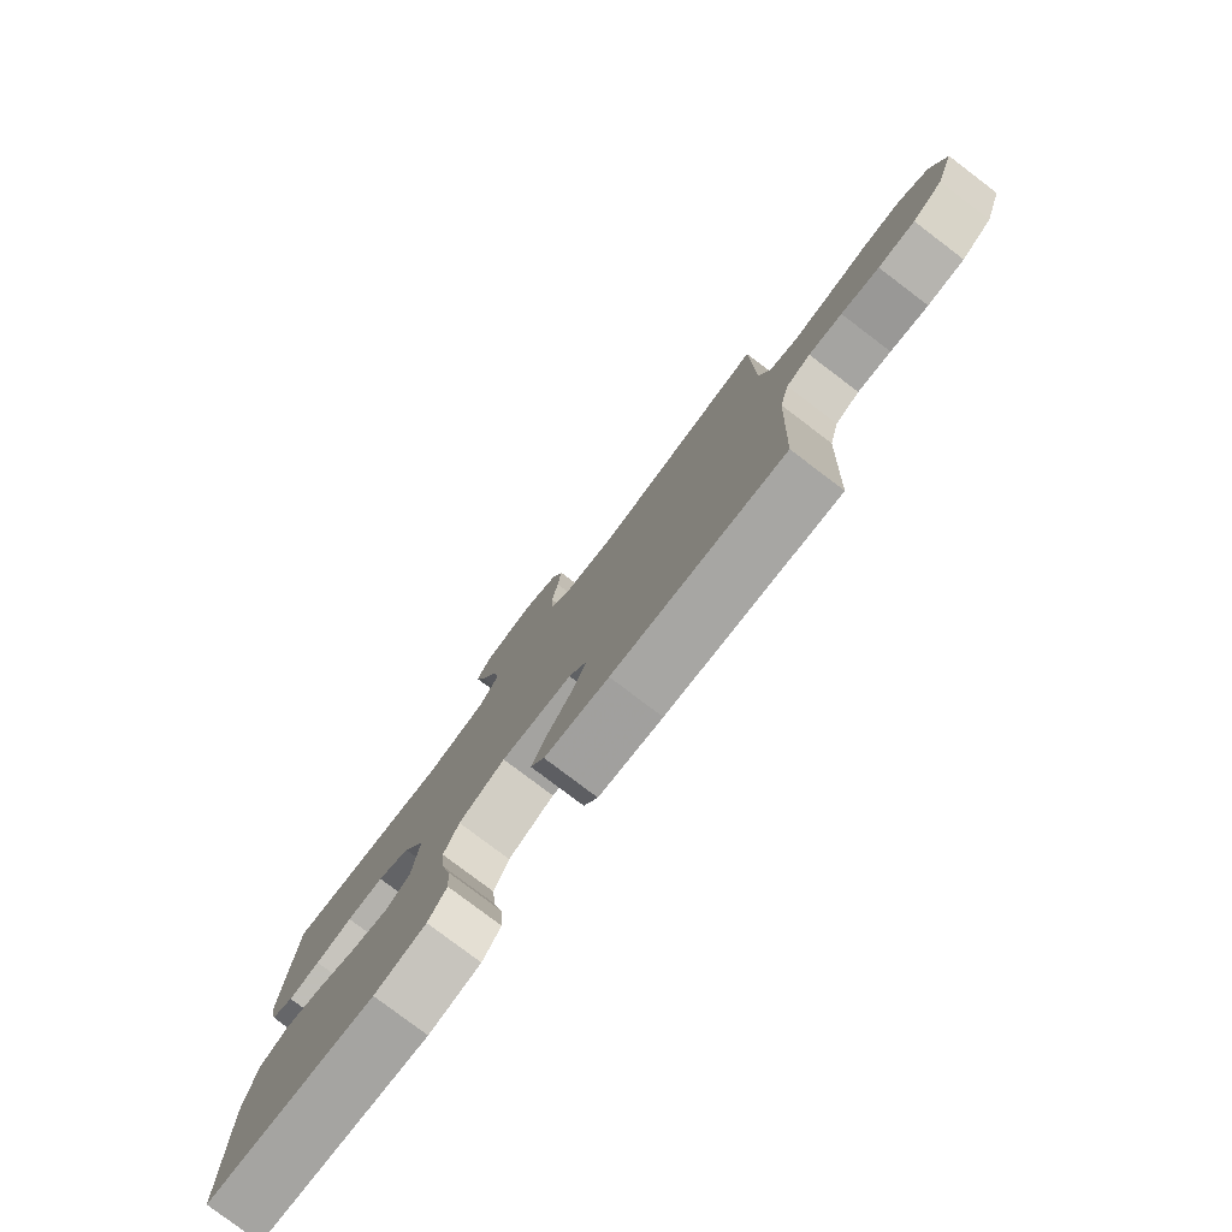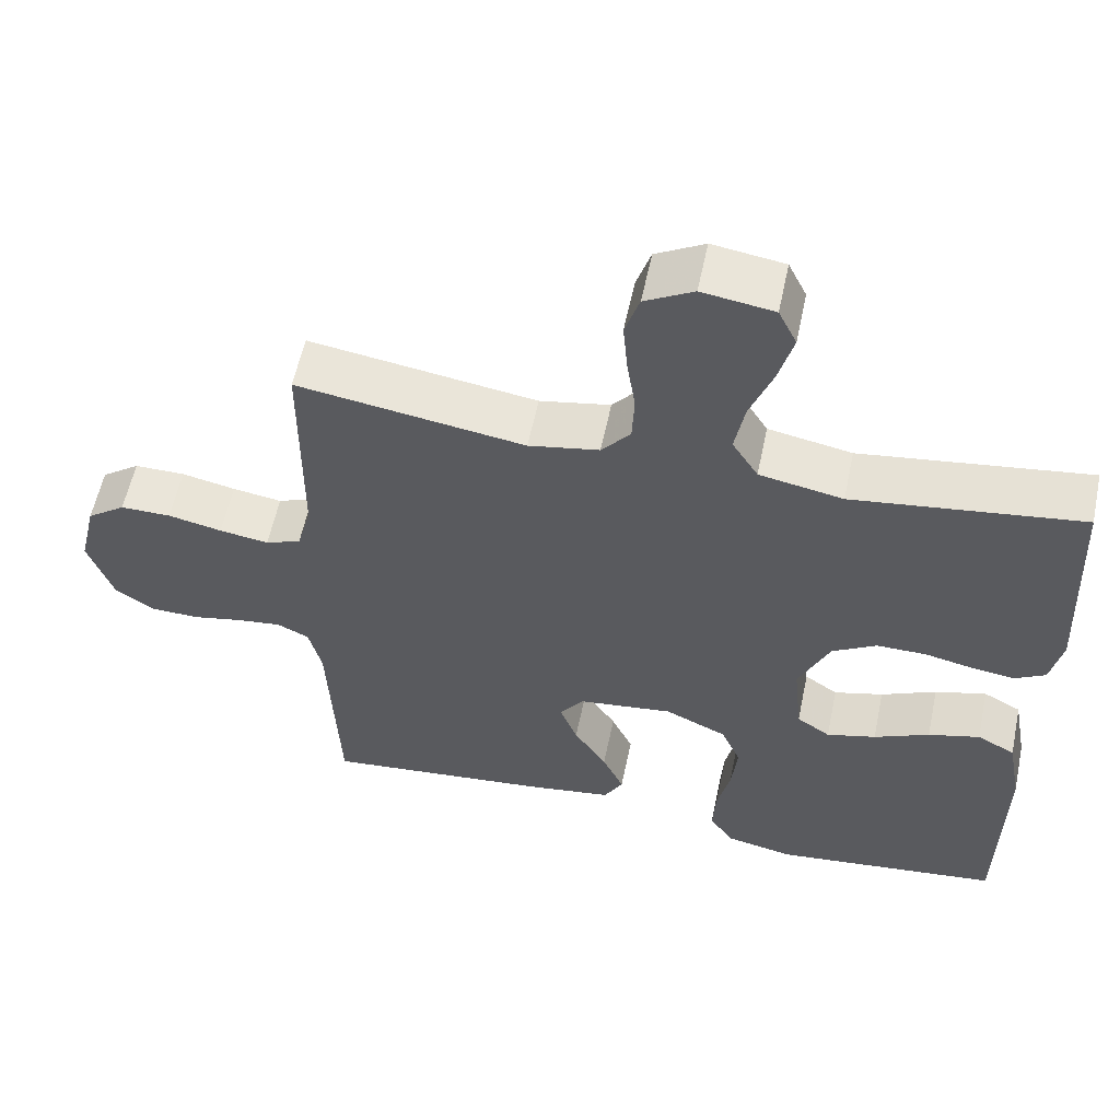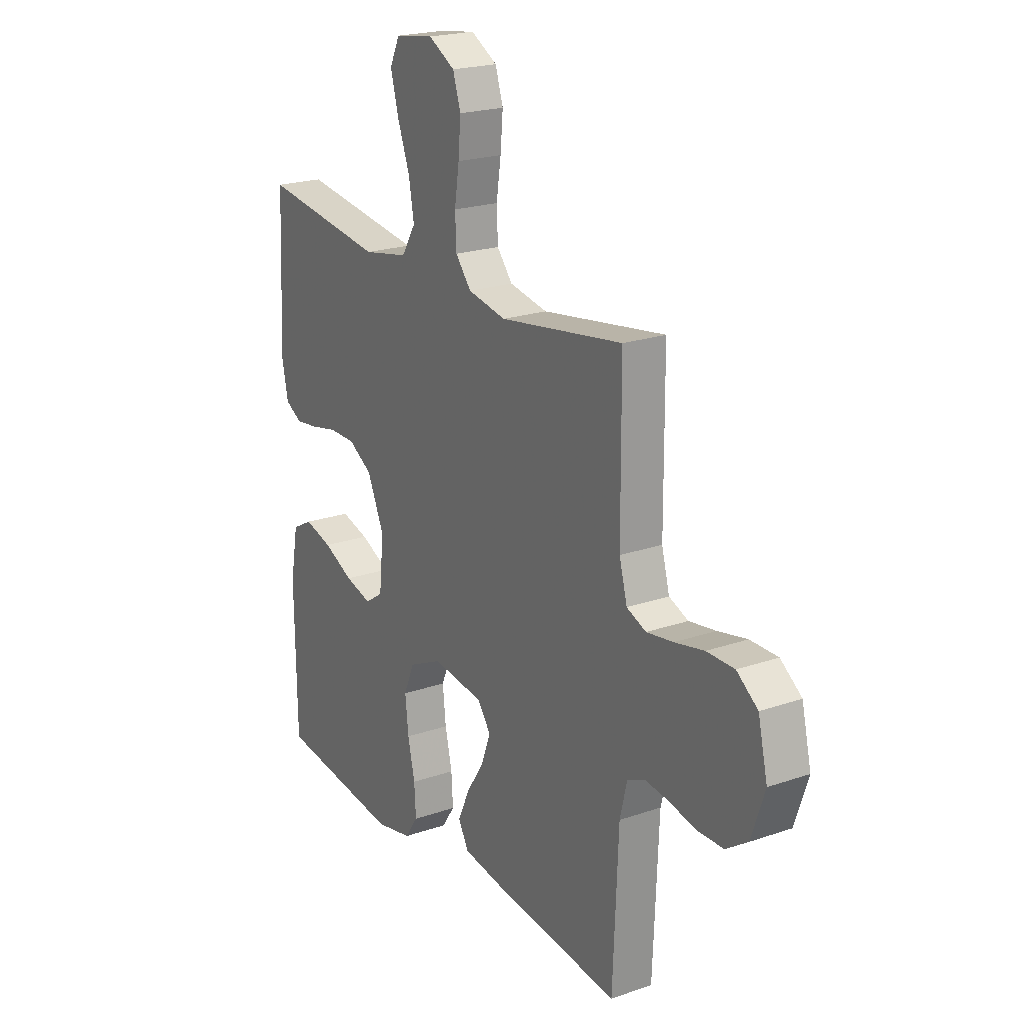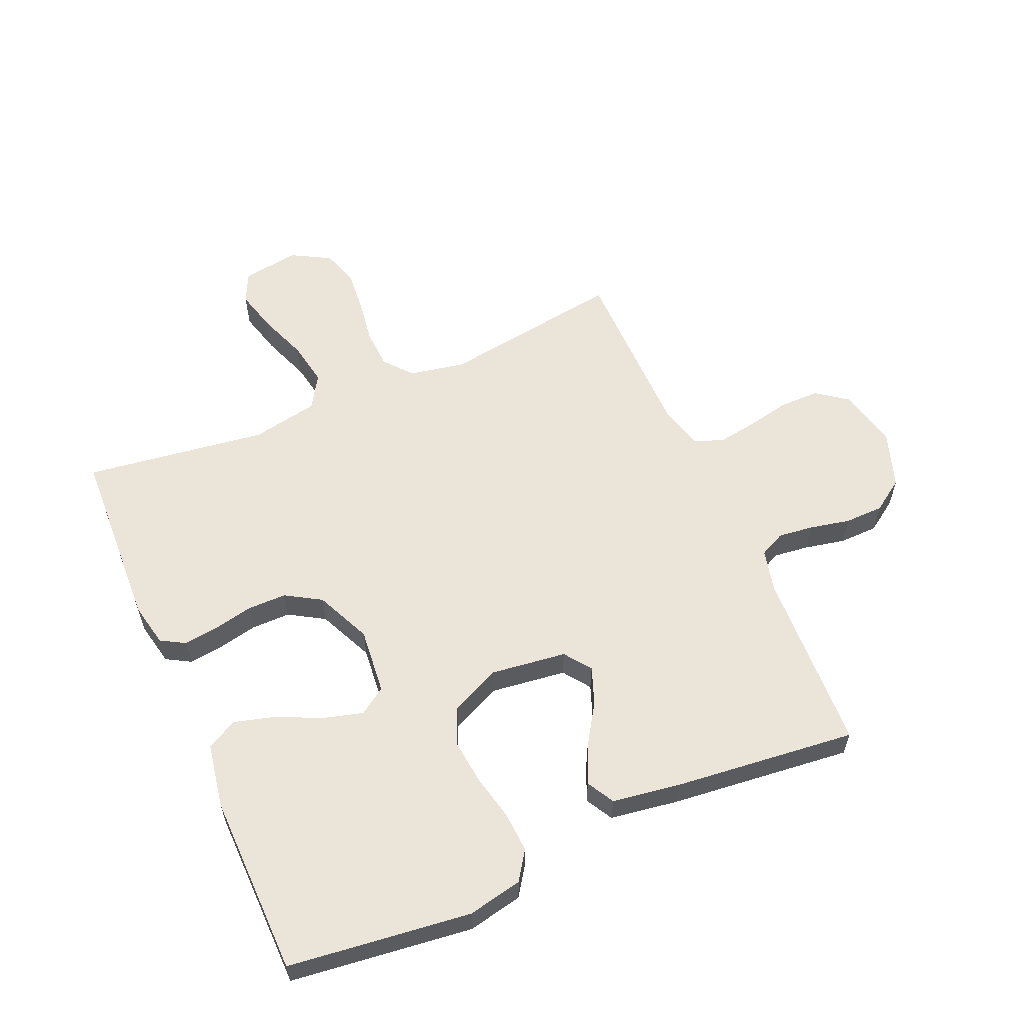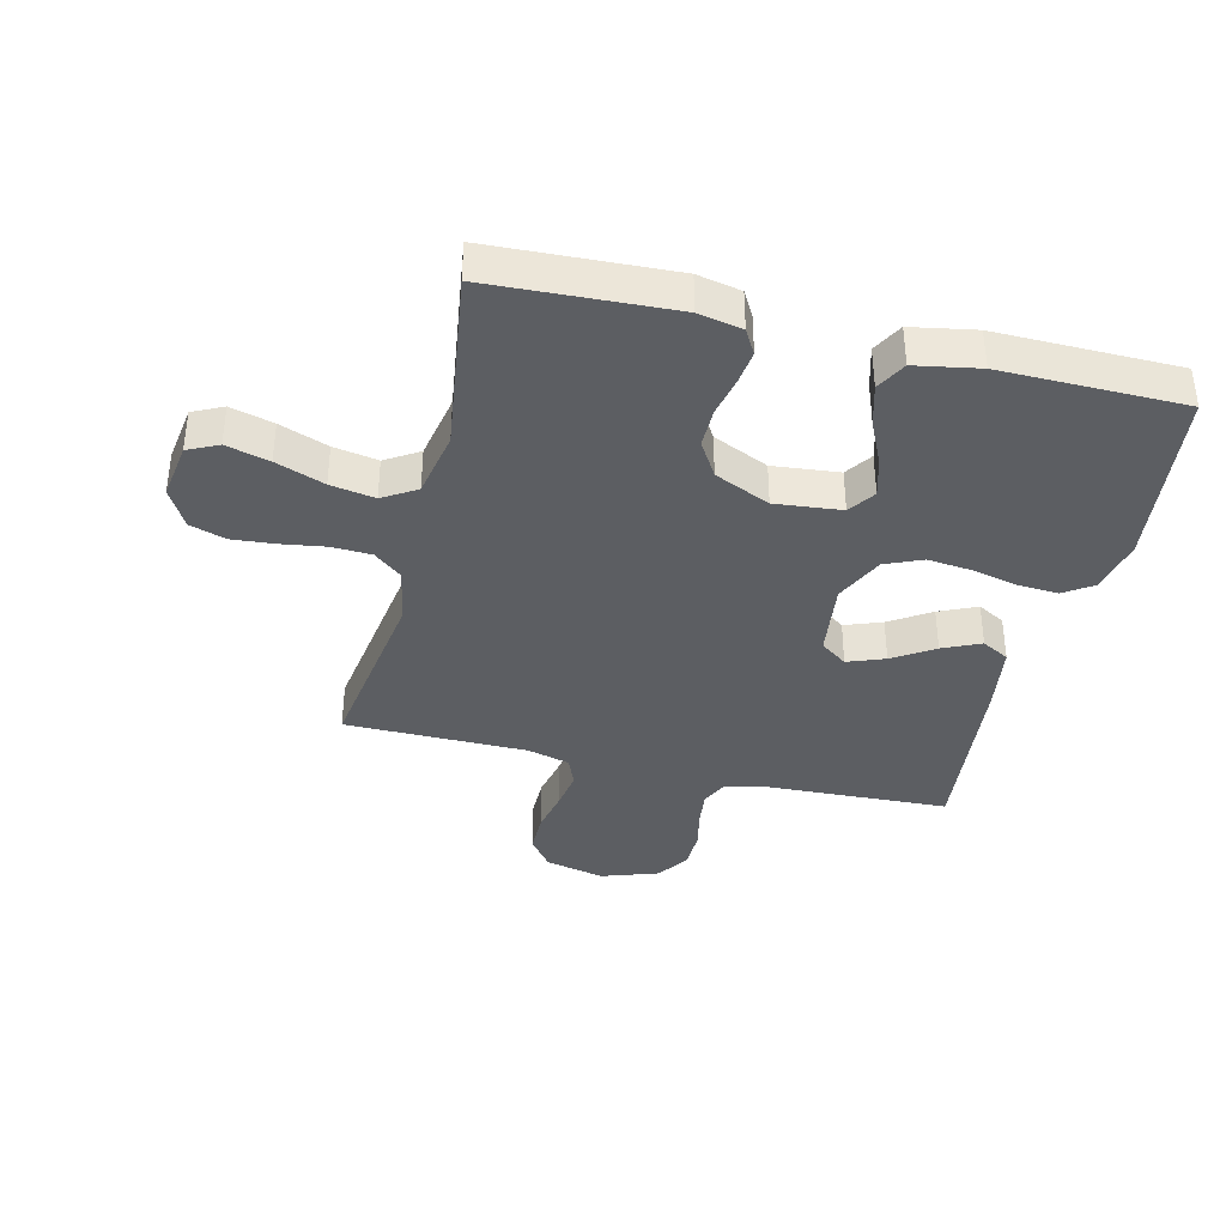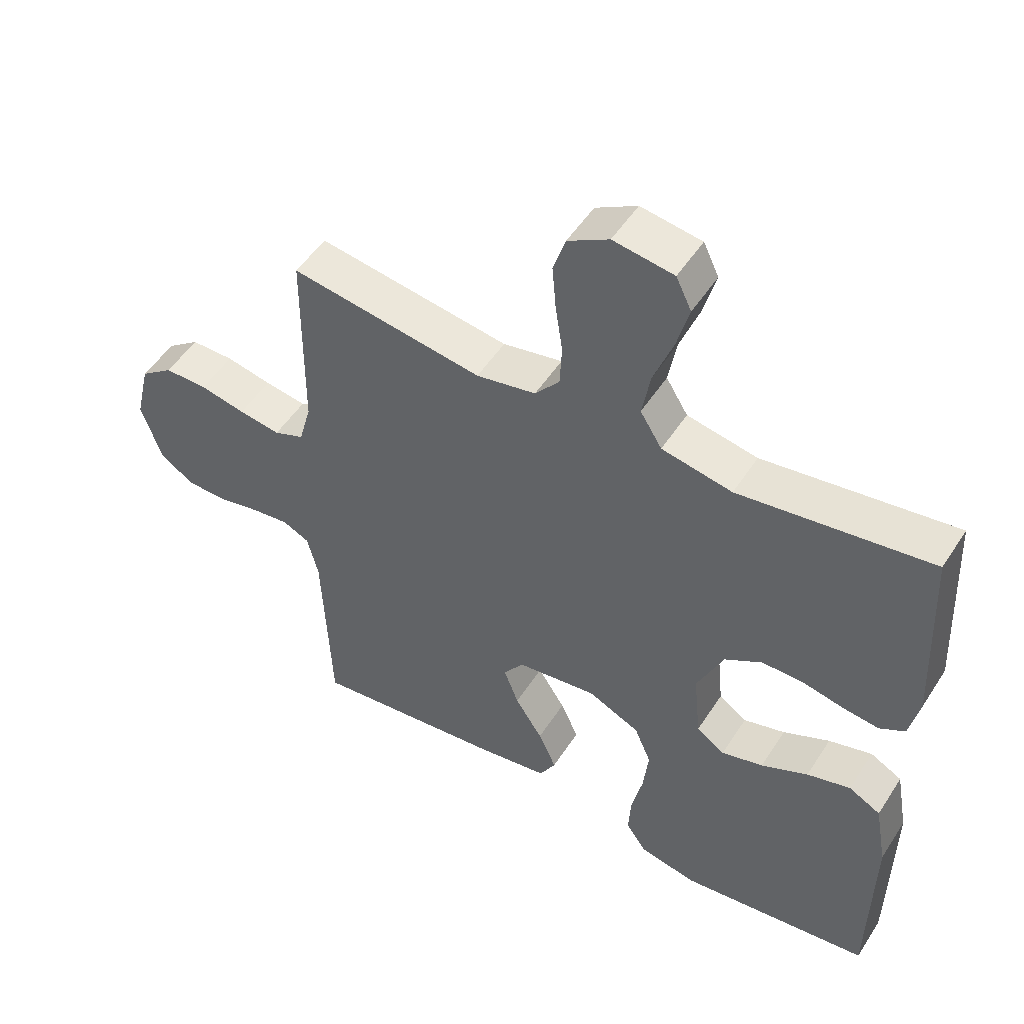
<metadata>
{"format":"obj","ext":"obj","renderer":"f3d","projection":"perspective","resolution":1024,"background":"white","views":[{"elev":-79.6,"azim":-127.1,"up":"+Z"},{"elev":57.9,"azim":11.8,"up":"+Z"},{"elev":21.4,"azim":-121.5,"up":"+Z"},{"elev":58.7,"azim":156.5,"up":"+Y"},{"elev":-37.6,"azim":76.4,"up":"+Y"},{"elev":50.9,"azim":31.8,"up":"+Z"}]}
</metadata>
<code>
v 0.5 0.07 0.5
v 0.514 0.07 0.2
v 0.499 0.07 0.128
v 0.459 0.07 0.105
v 0.403 0.07 0.112
v 0.338 0.07 0.126
v 0.273 0.07 0.126
v 0.215 0.07 0.091
v 0.174 0.07 0
v 0.185 0.07 -0.109
v 0.229 0.07 -0.139
v 0.294 0.07 -0.121
v 0.367 0.07 -0.087
v 0.435 0.07 -0.068
v 0.485 0.07 -0.095
v 0.504 0.07 -0.2
v 0.5 0.07 -0.5
v 0.2 0.07 -0.536
v 0.11 0.07 -0.517
v 0.078 0.07 -0.47
v 0.082 0.07 -0.404
v 0.099 0.07 -0.329
v 0.107 0.07 -0.255
v 0.081 0.07 -0.194
v 0 0.07 -0.156
v -0.125 0.07 -0.172
v -0.157 0.07 -0.216
v -0.134 0.07 -0.277
v -0.091 0.07 -0.344
v -0.063 0.07 -0.406
v -0.088 0.07 -0.451
v -0.2 0.07 -0.468
v -0.5 0.07 -0.5
v -0.513 0.07 -0.2
v -0.53 0.07 -0.13
v -0.572 0.07 -0.11
v -0.63 0.07 -0.117
v -0.696 0.07 -0.131
v -0.76 0.07 -0.13
v -0.813 0.07 -0.094
v -0.845 0.07 0
v -0.822 0.07 0.098
v -0.771 0.07 0.136
v -0.704 0.07 0.136
v -0.633 0.07 0.121
v -0.568 0.07 0.111
v -0.521 0.07 0.13
v -0.502 0.07 0.2
v -0.5 0.07 0.5
v -0.2 0.07 0.455
v -0.107 0.07 0.473
v -0.069 0.07 0.519
v -0.066 0.07 0.584
v -0.077 0.07 0.657
v -0.083 0.07 0.727
v -0.064 0.07 0.786
v 0 0.07 0.822
v 0.094 0.07 0.808
v 0.118 0.07 0.758
v 0.099 0.07 0.687
v 0.069 0.07 0.607
v 0.056 0.07 0.534
v 0.09 0.07 0.479
v 0.2 0.07 0.458
v 0.5 0 0.5
v 0.514 0 0.2
v 0.499 0 0.128
v 0.459 0 0.105
v 0.403 0 0.112
v 0.338 0 0.126
v 0.273 0 0.126
v 0.215 0 0.091
v 0.174 0 0
v 0.185 0 -0.109
v 0.229 0 -0.139
v 0.294 0 -0.121
v 0.367 0 -0.087
v 0.435 0 -0.068
v 0.485 0 -0.095
v 0.504 0 -0.2
v 0.5 0 -0.5
v 0.2 0 -0.536
v 0.11 0 -0.517
v 0.078 0 -0.47
v 0.082 0 -0.404
v 0.099 0 -0.329
v 0.107 0 -0.255
v 0.081 0 -0.194
v 0 0 -0.156
v -0.125 0 -0.172
v -0.157 0 -0.216
v -0.134 0 -0.277
v -0.091 0 -0.344
v -0.063 0 -0.406
v -0.088 0 -0.451
v -0.2 0 -0.468
v -0.5 0 -0.5
v -0.513 0 -0.2
v -0.53 0 -0.13
v -0.572 0 -0.11
v -0.63 0 -0.117
v -0.696 0 -0.131
v -0.76 0 -0.13
v -0.813 0 -0.094
v -0.845 0 0
v -0.822 0 0.098
v -0.771 0 0.136
v -0.704 0 0.136
v -0.633 0 0.121
v -0.568 0 0.111
v -0.521 0 0.13
v -0.502 0 0.2
v -0.5 0 0.5
v -0.2 0 0.455
v -0.107 0 0.473
v -0.069 0 0.519
v -0.066 0 0.584
v -0.077 0 0.657
v -0.083 0 0.727
v -0.064 0 0.786
v 0 0 0.822
v 0.094 0 0.808
v 0.118 0 0.758
v 0.099 0 0.687
v 0.069 0 0.607
v 0.056 0 0.534
v 0.09 0 0.479
v 0.2 0 0.458
f 58 59 60 61
f 58 61 62
f 57 58 62
f 56 57 62
f 53 54 55 56
f 53 56 62
f 52 53 62 63
f 48 49 50
f 47 48 50 51
f 42 43 44 45
f 42 45 46
f 41 42 46
f 40 41 46
f 37 38 39 40
f 36 37 40 46
f 35 36 46 47
f 31 32 33 34
f 28 29 30 31
f 27 28 31 34
f 26 27 34 35
f 19 20 21 22
f 19 22 23
f 18 19 23
f 17 18 23
f 16 17 23 24
f 12 13 14 15
f 11 12 15 16
f 3 4 5 6
f 3 6 7
f 64 1 2 3
f 63 64 3 7
f 51 52 63 7
f 25 26 35 47
f 11 16 24 25
f 10 11 25 47
f 9 10 47 51
f 51 7 8
f 8 9 51
f 125 124 123 122
f 126 125 122
f 126 122 121
f 126 121 120
f 120 119 118 117
f 126 120 117
f 127 126 117 116
f 114 113 112
f 115 114 112 111
f 109 108 107 106
f 110 109 106
f 110 106 105
f 110 105 104
f 104 103 102 101
f 110 104 101 100
f 111 110 100 99
f 98 97 96 95
f 95 94 93 92
f 98 95 92 91
f 99 98 91 90
f 86 85 84 83
f 87 86 83
f 87 83 82
f 87 82 81
f 88 87 81 80
f 79 78 77 76
f 80 79 76 75
f 70 69 68 67
f 71 70 67
f 67 66 65 128
f 71 67 128 127
f 71 127 116 115
f 111 99 90 89
f 89 88 80 75
f 111 89 75 74
f 115 111 74 73
f 72 71 115
f 115 73 72
f 1 65 66 2
f 2 66 67 3
f 3 67 68 4
f 4 68 69 5
f 5 69 70 6
f 6 70 71 7
f 7 71 72 8
f 8 72 73 9
f 9 73 74 10
f 10 74 75 11
f 11 75 76 12
f 12 76 77 13
f 13 77 78 14
f 14 78 79 15
f 15 79 80 16
f 16 80 81 17
f 17 81 82 18
f 18 82 83 19
f 19 83 84 20
f 20 84 85 21
f 21 85 86 22
f 22 86 87 23
f 23 87 88 24
f 24 88 89 25
f 25 89 90 26
f 26 90 91 27
f 27 91 92 28
f 28 92 93 29
f 29 93 94 30
f 30 94 95 31
f 31 95 96 32
f 32 96 97 33
f 33 97 98 34
f 34 98 99 35
f 35 99 100 36
f 36 100 101 37
f 37 101 102 38
f 38 102 103 39
f 39 103 104 40
f 40 104 105 41
f 41 105 106 42
f 42 106 107 43
f 43 107 108 44
f 44 108 109 45
f 45 109 110 46
f 46 110 111 47
f 47 111 112 48
f 48 112 113 49
f 49 113 114 50
f 50 114 115 51
f 51 115 116 52
f 52 116 117 53
f 53 117 118 54
f 54 118 119 55
f 55 119 120 56
f 56 120 121 57
f 57 121 122 58
f 58 122 123 59
f 59 123 124 60
f 60 124 125 61
f 61 125 126 62
f 62 126 127 63
f 63 127 128 64
f 64 128 65 1

</code>
